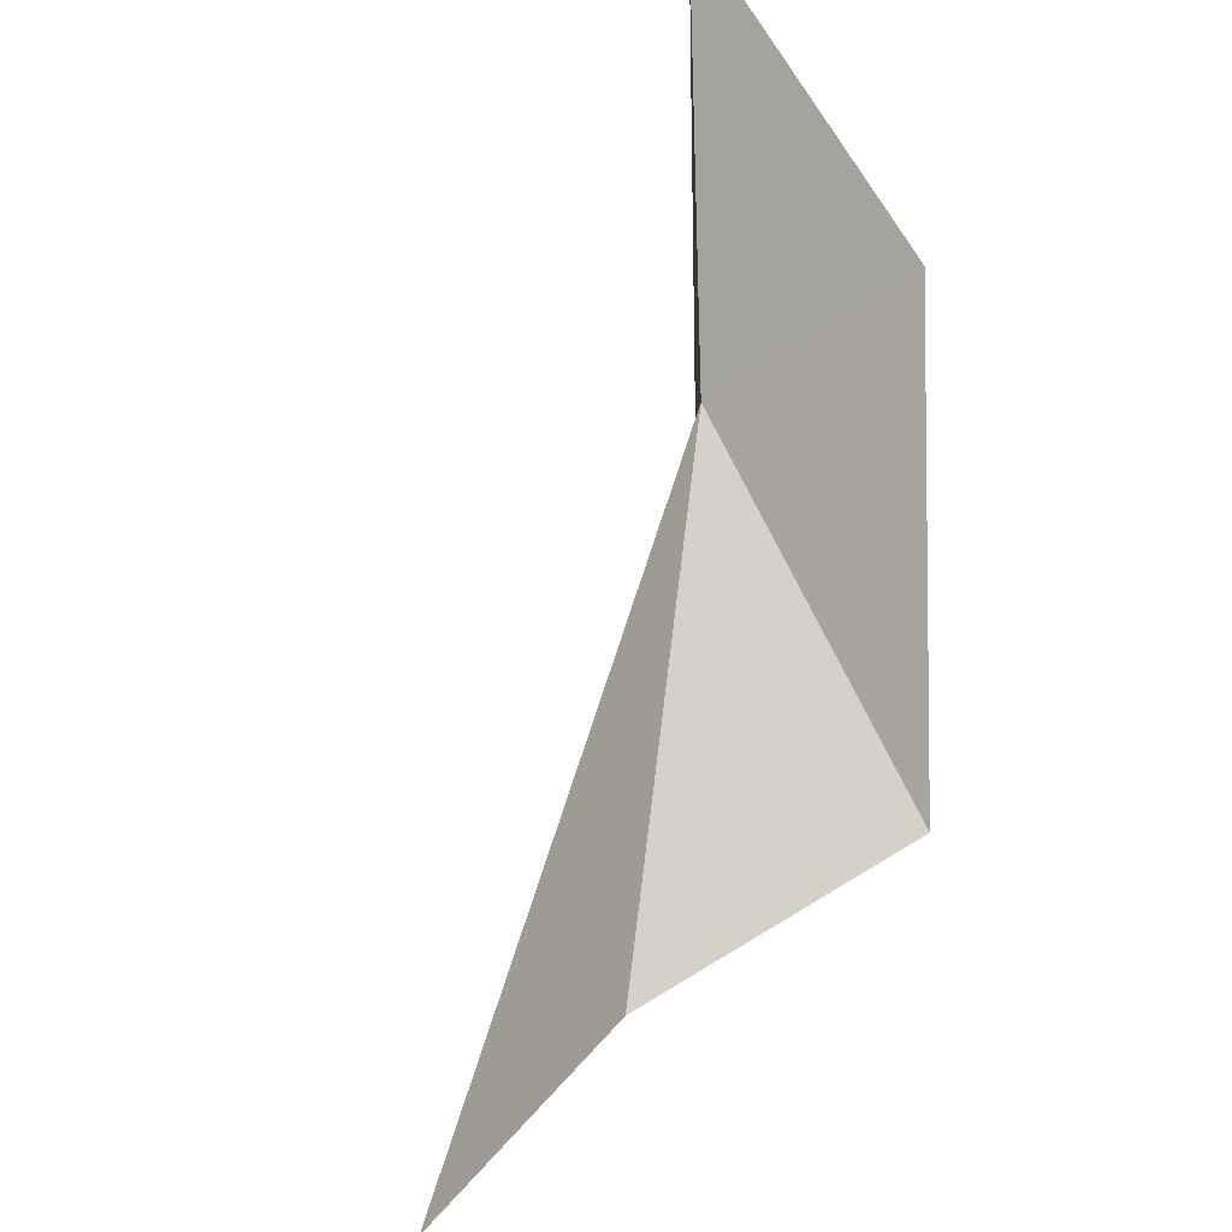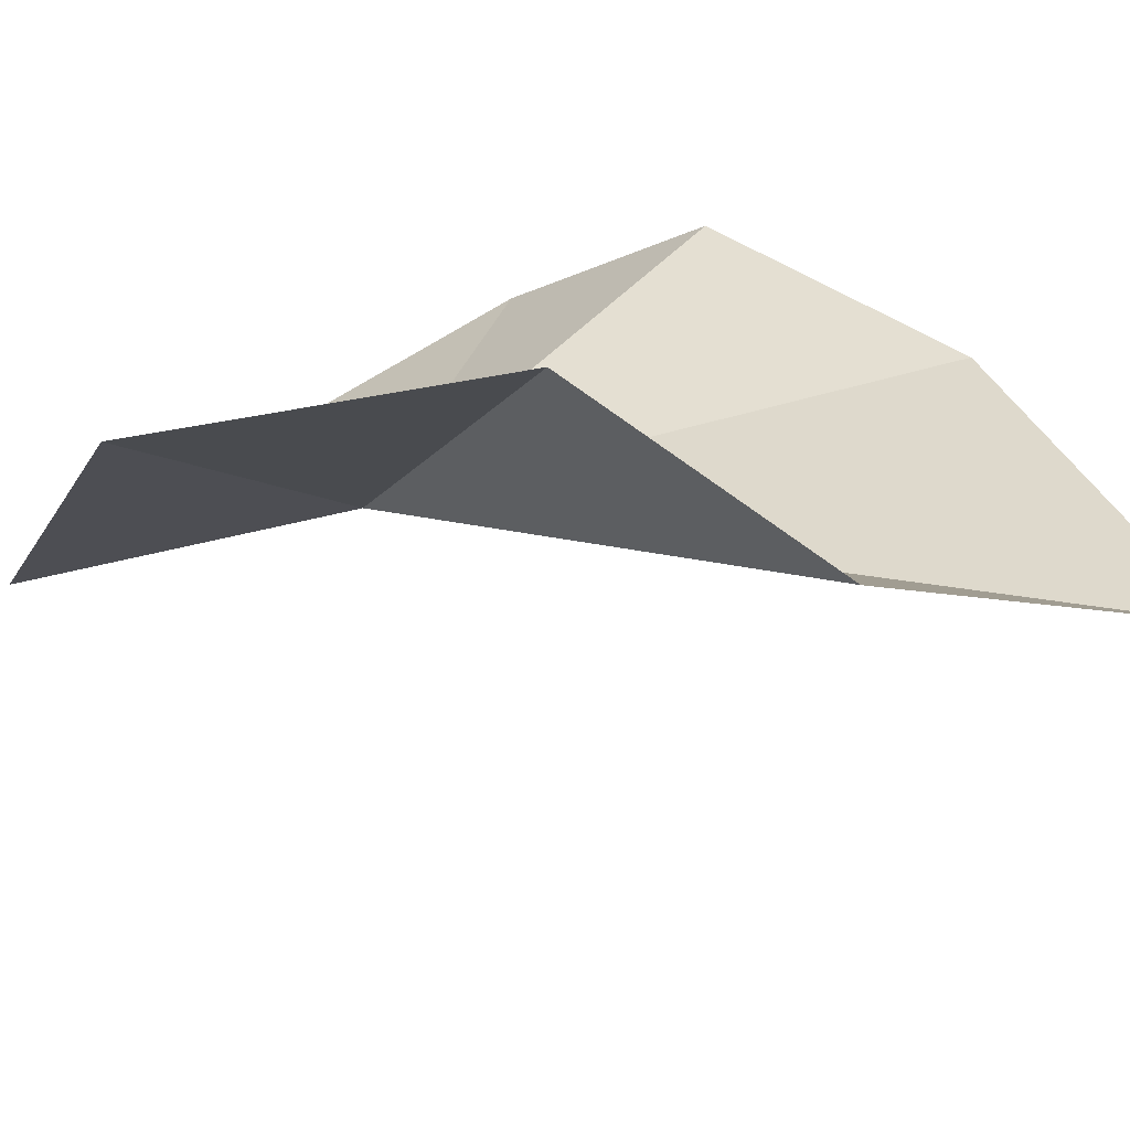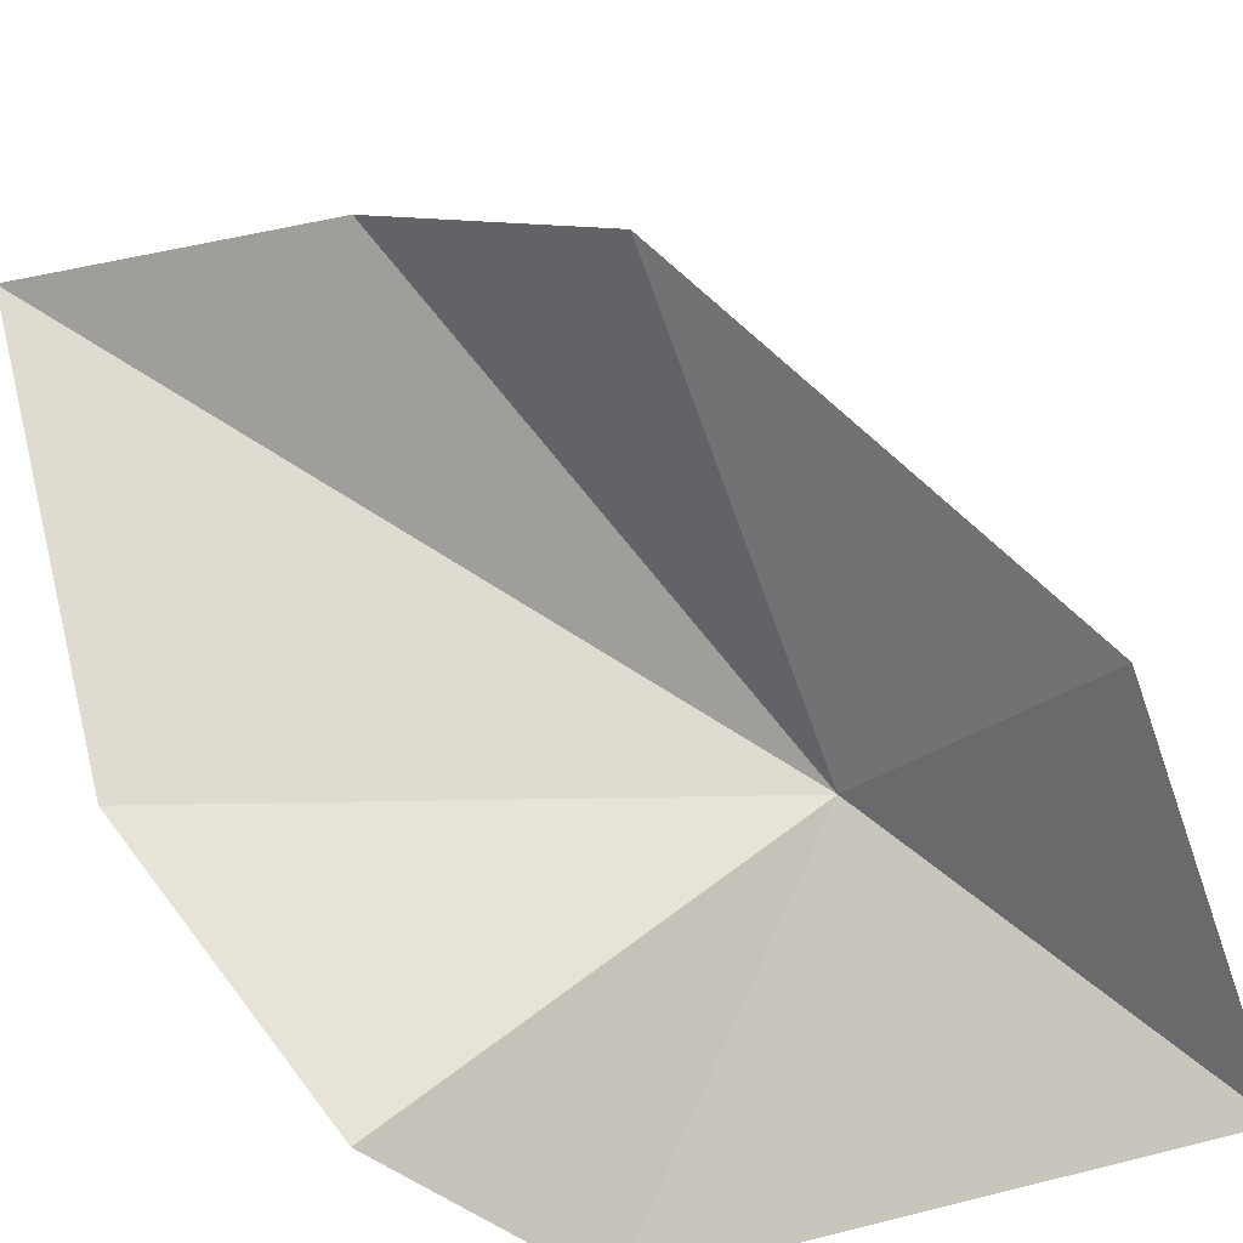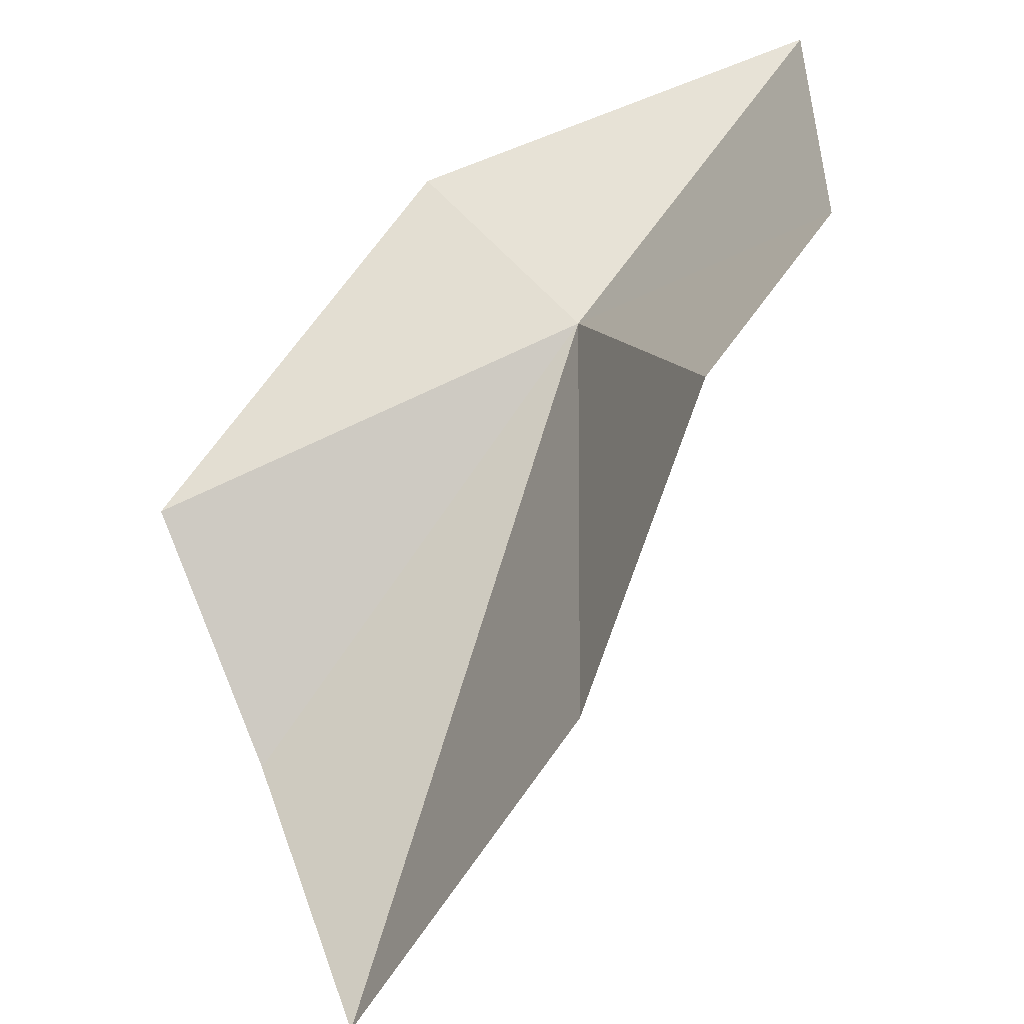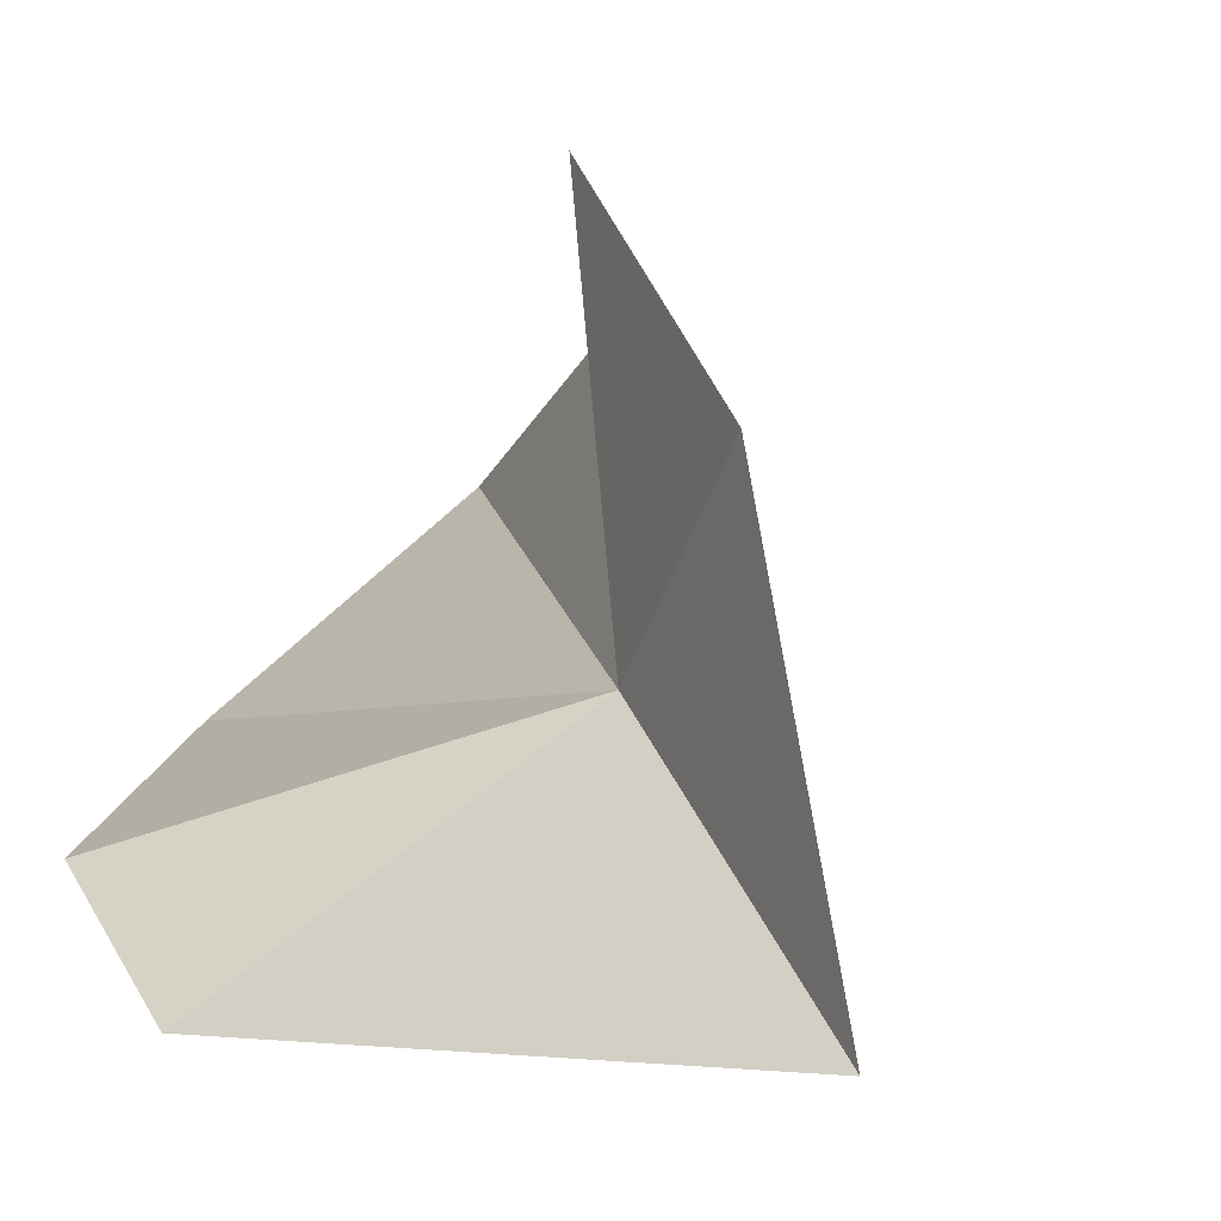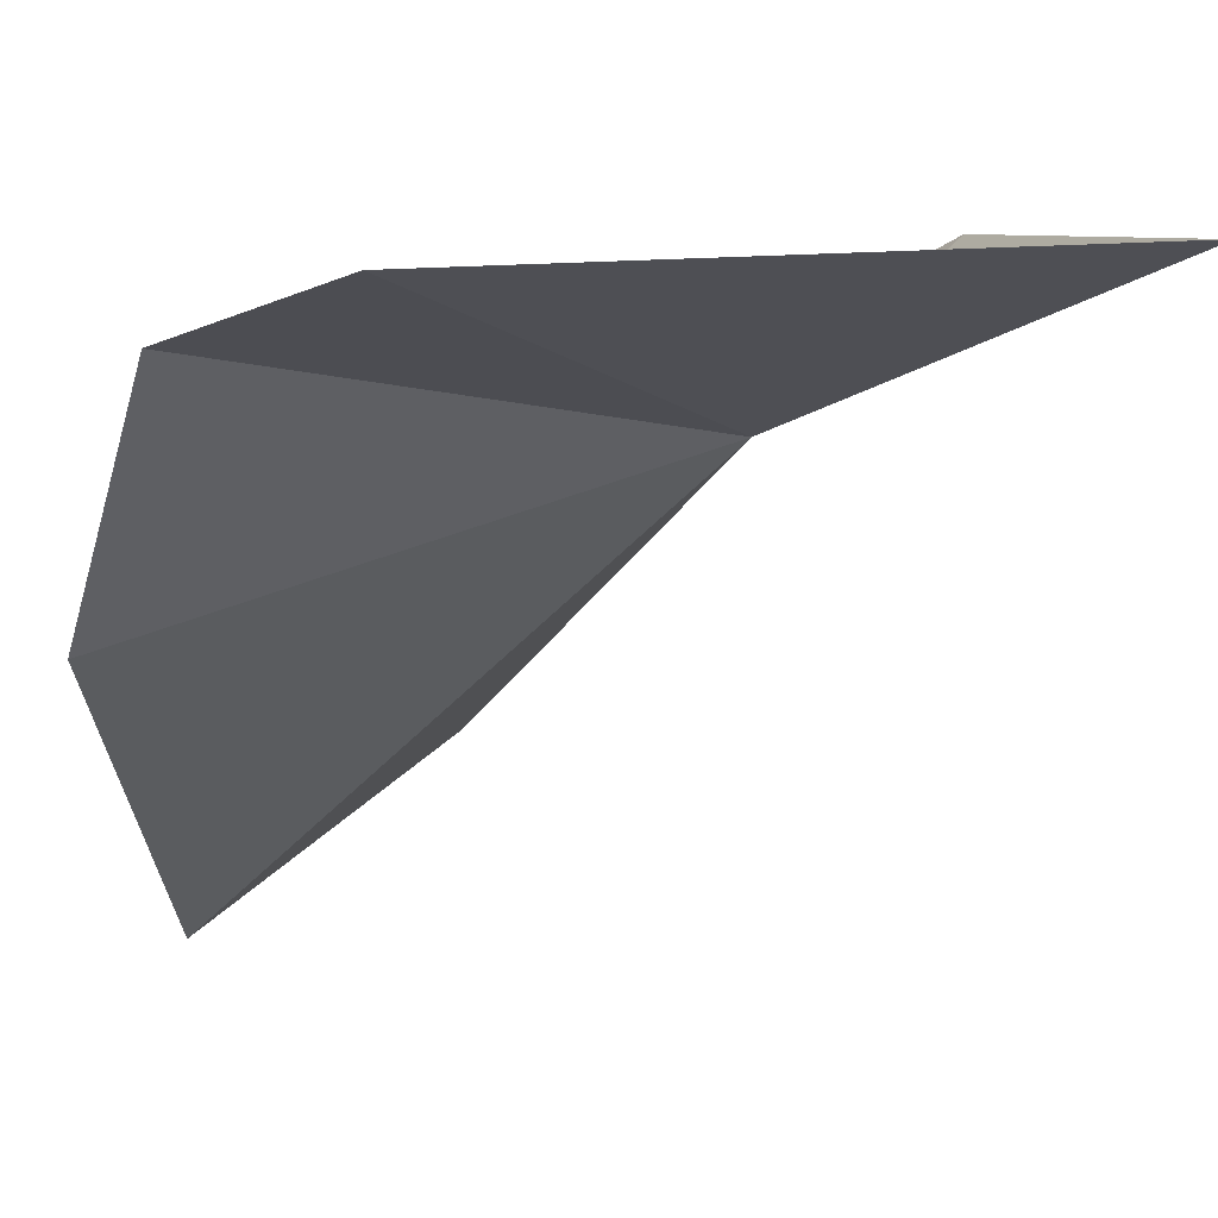
<metadata>
{"format":"obj","ext":"obj","renderer":"f3d","projection":"perspective","resolution":1024,"background":"white","views":[{"elev":38.5,"azim":-36.7,"up":"+Y"},{"elev":73.2,"azim":-120.9,"up":"+Z"},{"elev":34.9,"azim":68.0,"up":"+Z"},{"elev":-63.6,"azim":95.8,"up":"+Y"},{"elev":-8.4,"azim":123.6,"up":"+Z"},{"elev":-71.7,"azim":92.3,"up":"+Z"}]}
</metadata>
<code>
v 3.68 1.957 1.928
v 3.421 1.777 2.193
v 3.596 1.869 2.252
v 3.762 2.083 2.038
v 3.31 1.599 2.13
v 3.562 1.576 1.947
v 3.761 1.648 1.848
v 3.817 1.77 1.751
v 3.82 2.177 1.729
f 1 3 2
f 1 4 3
f 1 2 5
f 1 6 7
f 1 7 8
f 1 9 4
f 1 8 9
f 1 5 6

</code>
